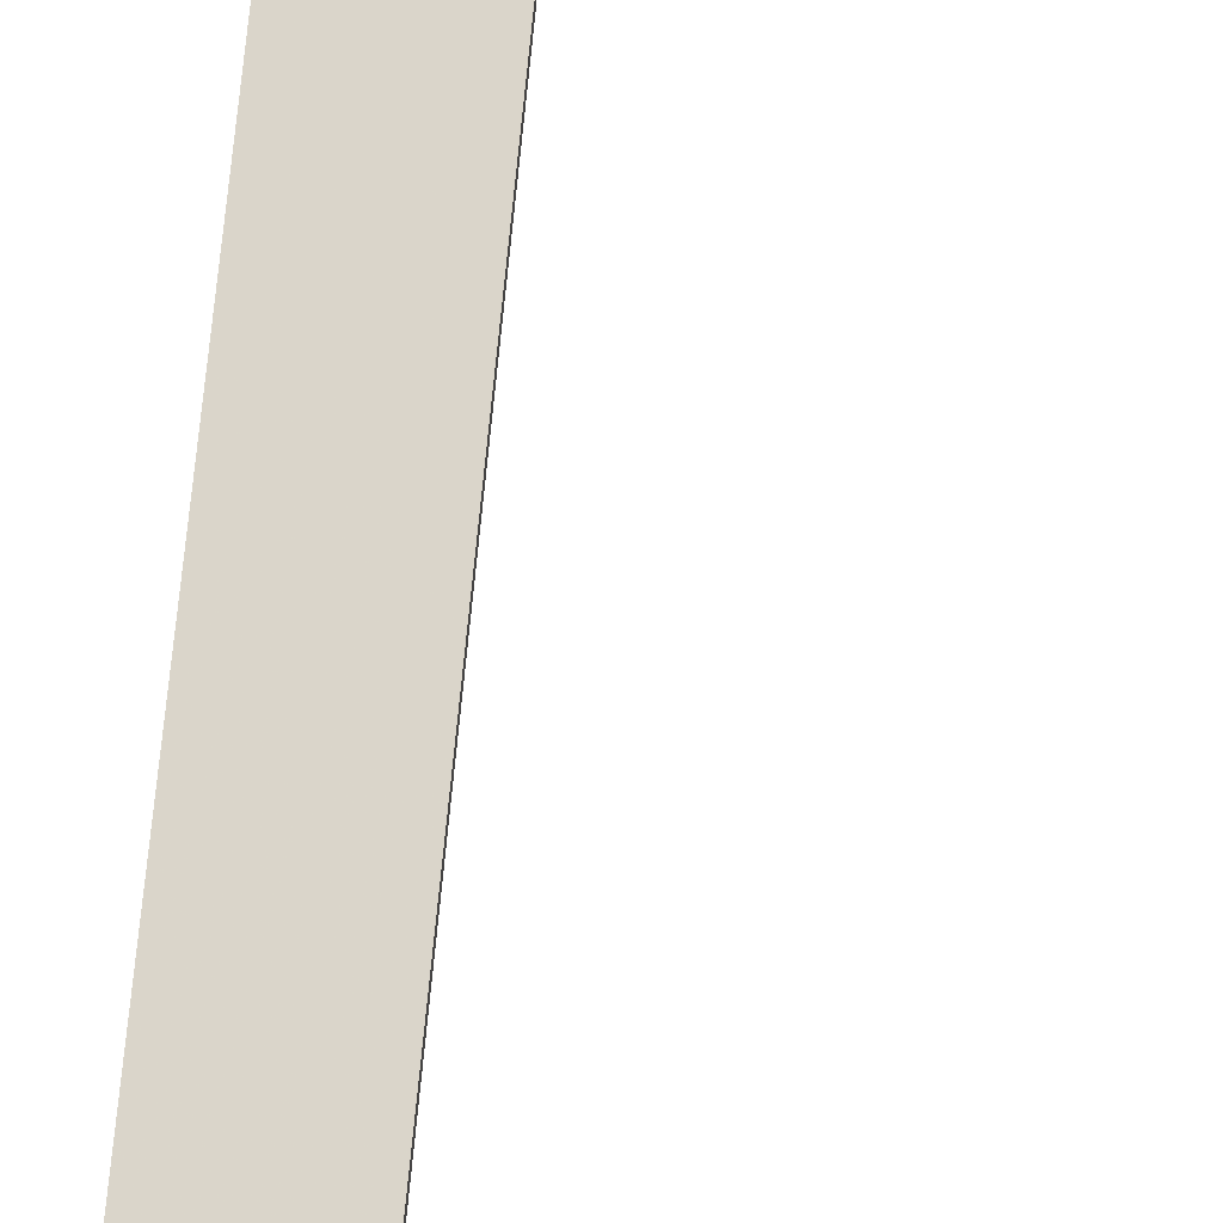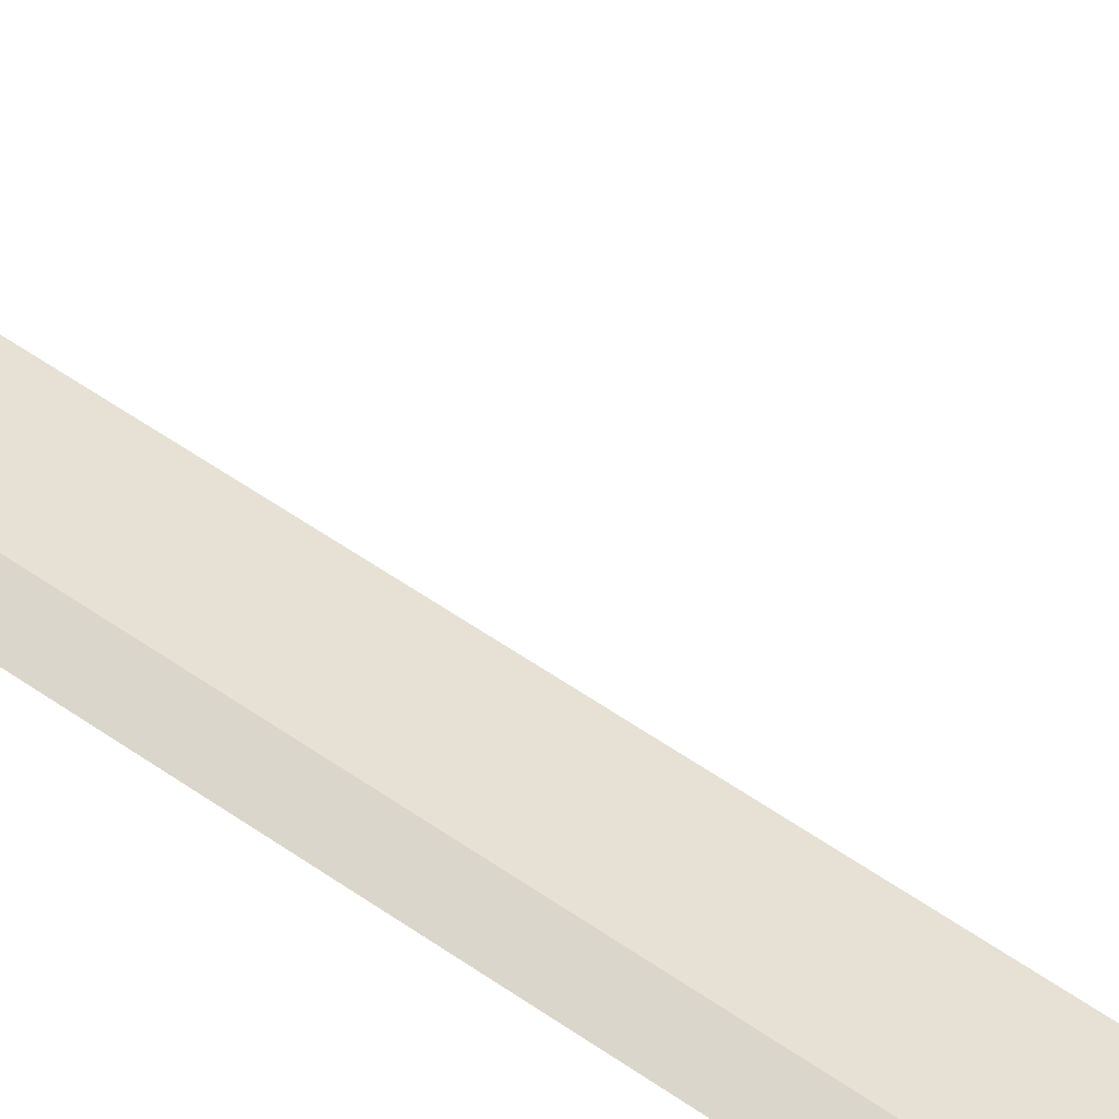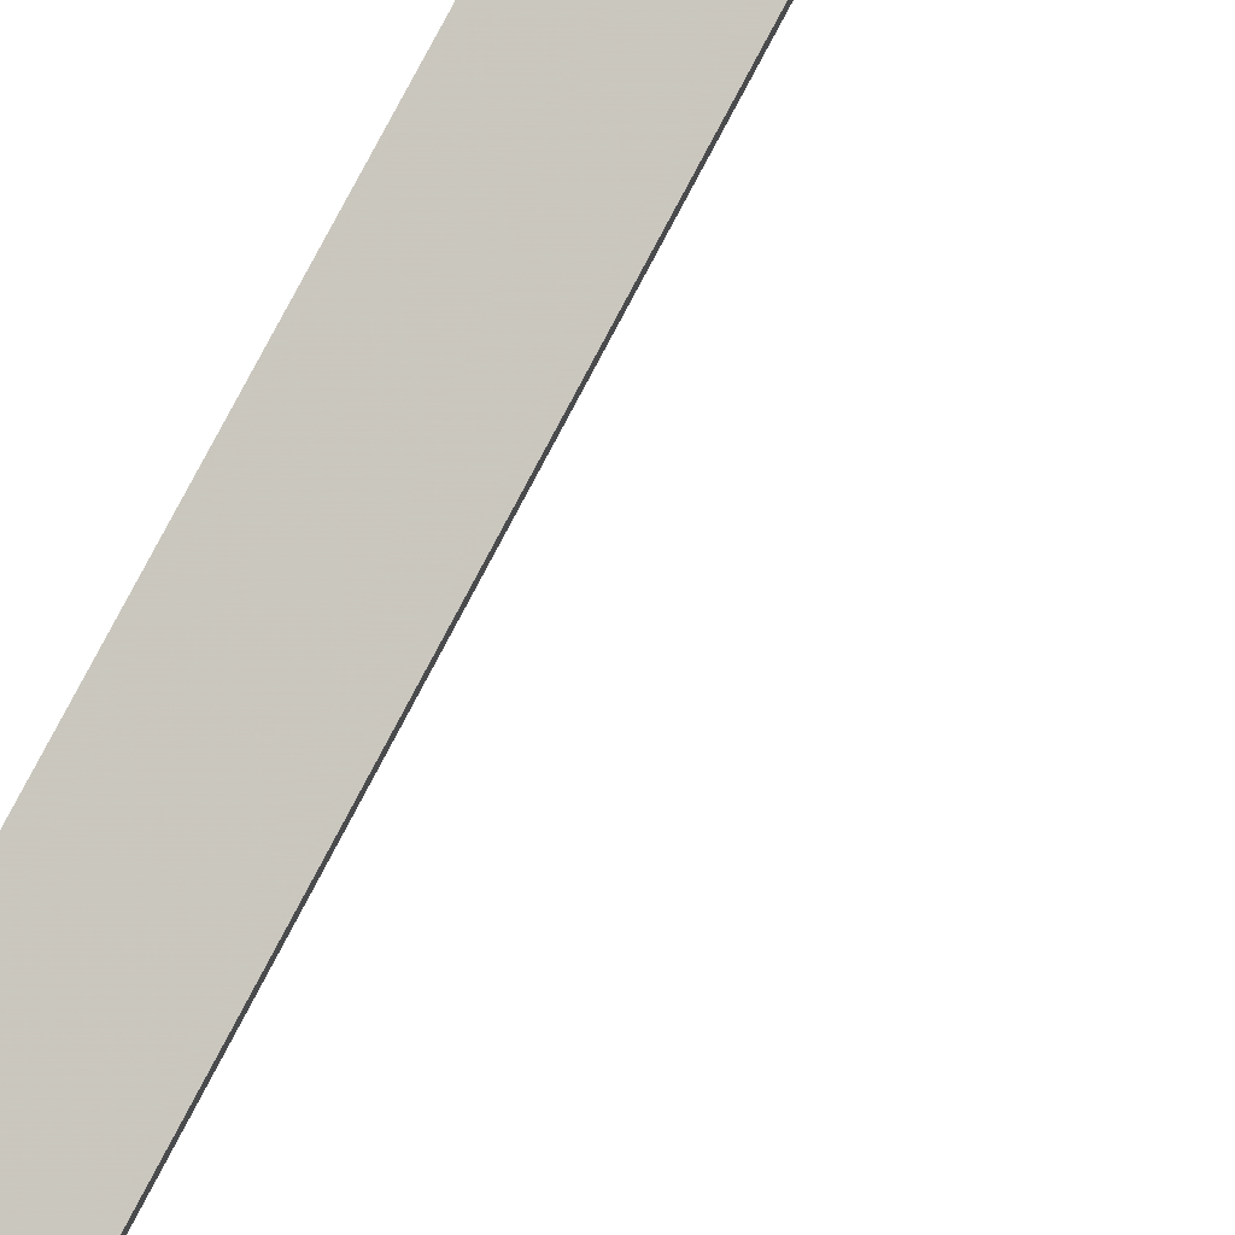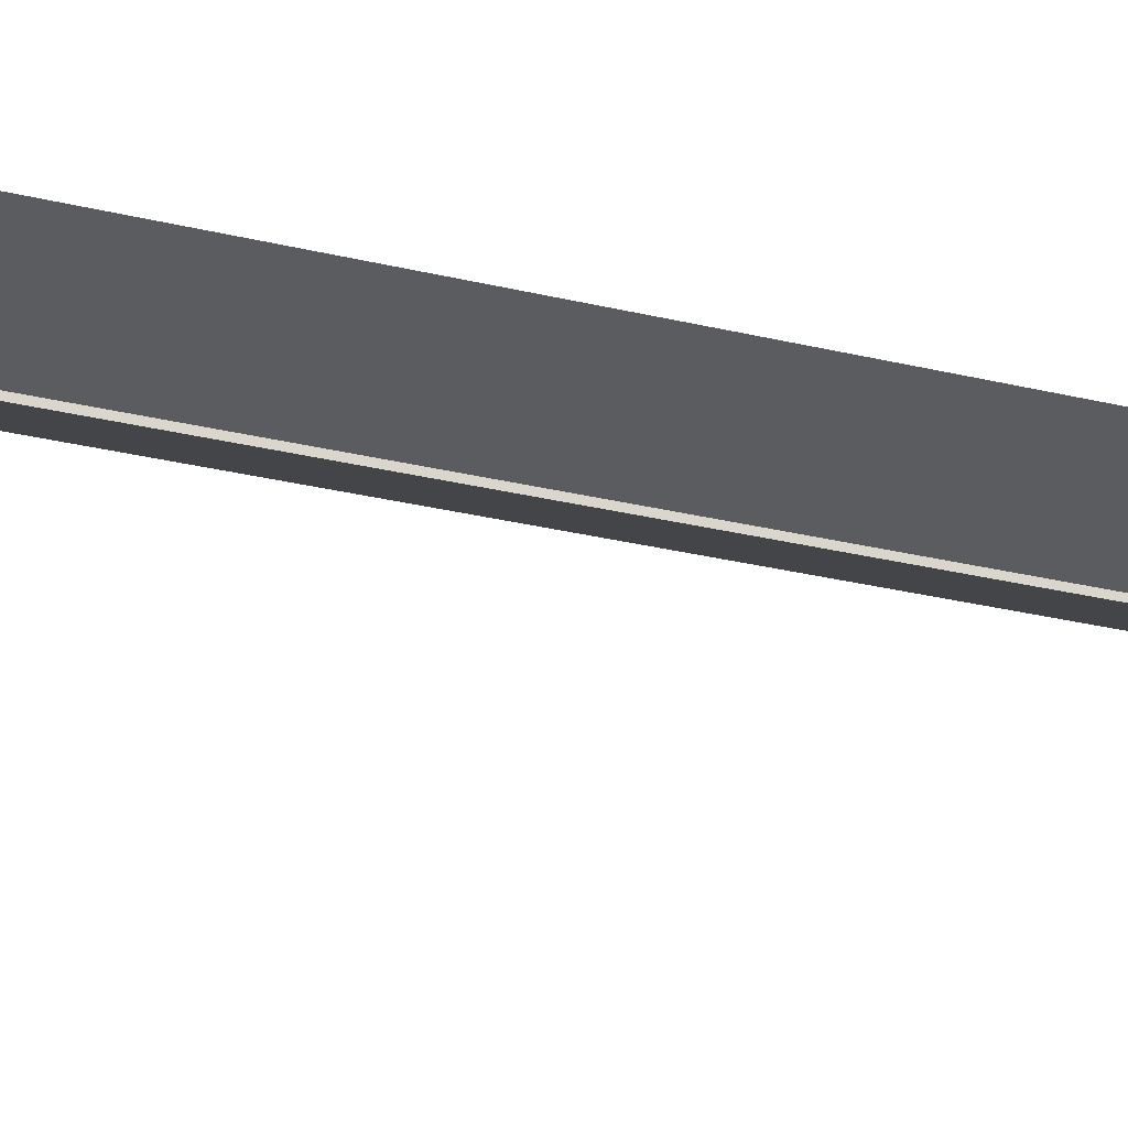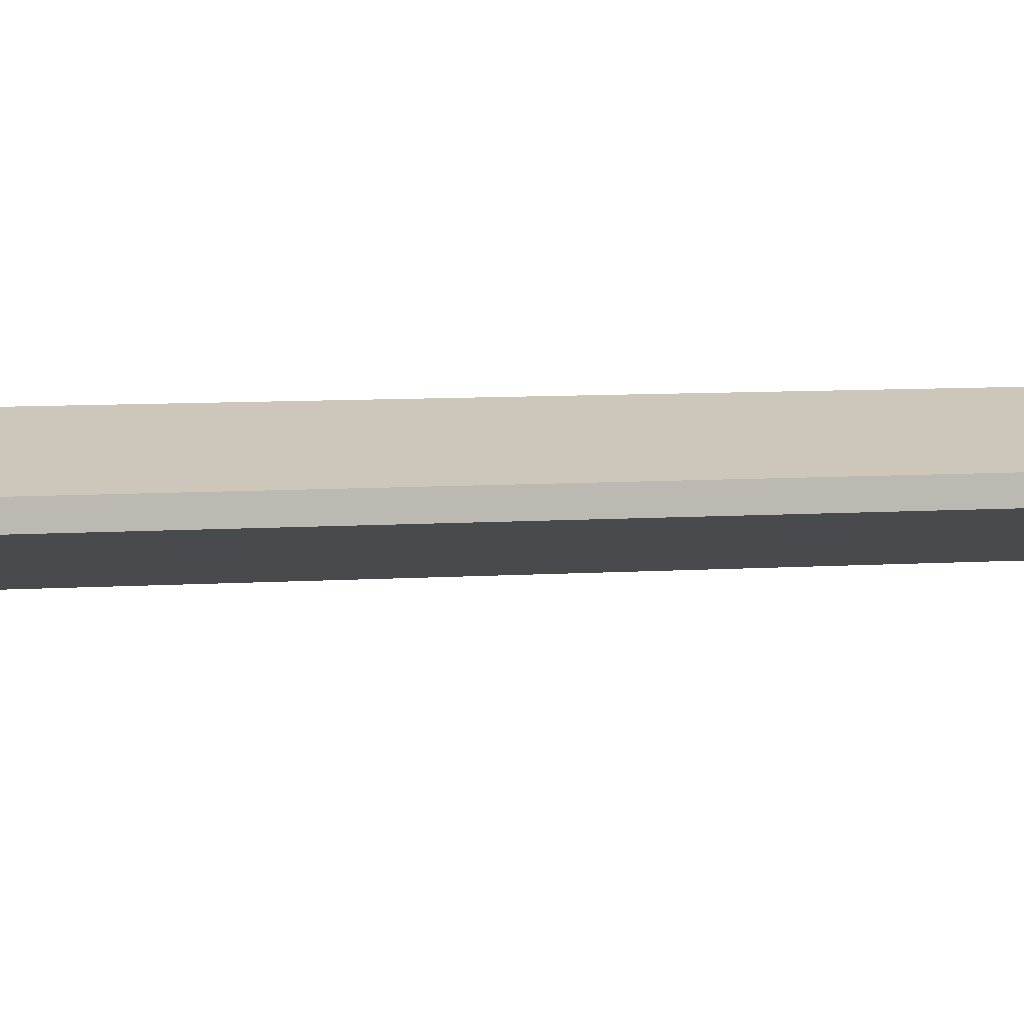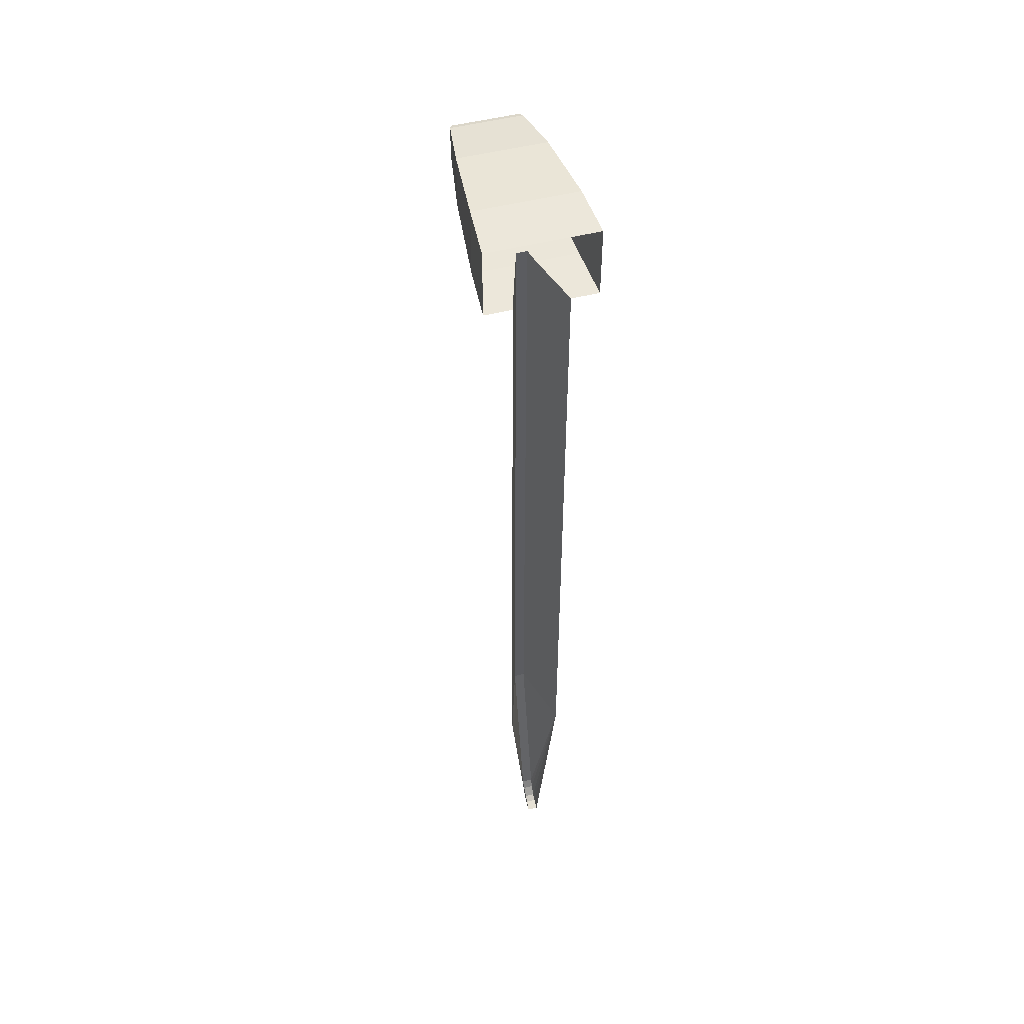
<metadata>
{"format":"obj","ext":"obj","renderer":"f3d","projection":"perspective","resolution":1024,"background":"white","views":[{"elev":69.7,"azim":5.4,"up":"+Z"},{"elev":53.6,"azim":-52.9,"up":"+Z"},{"elev":78.3,"azim":27.7,"up":"+Z"},{"elev":-21.0,"azim":-116.1,"up":"+Z"},{"elev":4.2,"azim":70.9,"up":"+Z"},{"elev":51.7,"azim":-105.2,"up":"+Y"}]}
</metadata>
<code>
v 0 -0.275 -0.2
v 0 0 -0.2
v 0.2 0 -0.1875
v 0.2 -0.275 -0.1875
v 0.2 -0.275 -0.1875
v 0.2 0 -0.1875
v 0.5 -0.0325 -0.16
v 0.5 -0.2425 -0.16
v 0.7075 -0.2 -0.13
v 0.5 -0.2425 -0.16
v 0.5 -0.0325 -0.16
v 0.7075 -0.075 -0.13
v 0.7075 -0.2 -0.13
v 0.7075 -0.075 -0.13
v 0.7275 -0.0825 -0.1225
v 0.7275 -0.1925 -0.1225
v 0.7275 -0.1925 -0.1225
v 0.7275 -0.0825 -0.1225
v 0.7425 -0.1 -0.105
v 0.7425 -0.175 -0.105
v 0.7425 -0.175 -0.105
v 0.7425 -0.1 -0.105
v 0.75 -0.12 -0.085
v 0.75 -0.155 -0.085
v 0.2 -0.275 -0.1875
v 0.2 -0.275 -0.036
v 0 -0.275 -0.1
v 0 -0.275 -0.2
v 0.2 -0.275 0.1875
v 0 -0.275 0.2
v 0 -0.275 0.1
v 0.2 -0.275 0.036
v 0.25 -0.2696 0.02
v 0.2 -0.275 0.1875
v 0.2 -0.275 0.036
v 0.2 -0.275 -0.036
v 0.2 -0.275 -0.1875
v 0.25 -0.2696 -0.02
v 0.5 -0.2425 -0.16
v 0.25 -0.2696 -0.02
v 0.2 -0.275 -0.1875
v 0.2 -0.275 0.1875
v 0.25 -0.2696 0.02
v 0.5 -0.2425 0.16
v 0.25 -0.2696 -0.02
v 0.5 -0.2425 -0.16
v 0.5 -0.2425 0.16
v 0.25 -0.2696 0.02
v 0.7075 -0.2 -0.13
v 0.7075 -0.2 0.13
v 0.5 -0.2425 0.16
v 0.5 -0.2425 -0.16
v 0.7275 -0.1925 -0.1225
v 0.7275 -0.1925 0.1225
v 0.7075 -0.2 0.13
v 0.7075 -0.2 -0.13
v 0.7425 -0.175 -0.105
v 0.7425 -0.175 0.105
v 0.7275 -0.1925 0.1225
v 0.7275 -0.1925 -0.1225
v 0.75 -0.155 -0.085
v 0.75 -0.155 0.085
v 0.7425 -0.175 0.105
v 0.7425 -0.175 -0.105
v 0.75 -0.12 -0.085
v 0.75 -0.12 0.085
v 0.75 -0.155 0.085
v 0.75 -0.155 -0.085
v 0.7425 -0.1 -0.105
v 0.7425 -0.1 0.105
v 0.75 -0.12 0.085
v 0.75 -0.12 -0.085
v 0.7275 -0.0825 -0.1225
v 0.7275 -0.0825 0.1225
v 0.7425 -0.1 0.105
v 0.7425 -0.1 -0.105
v 0.7075 -0.075 -0.13
v 0.7075 -0.075 0.13
v 0.7275 -0.0825 0.1225
v 0.7275 -0.0825 -0.1225
v 0.5 -0.0325 -0.16
v 0.5 -0.0325 0.16
v 0.7075 -0.075 0.13
v 0.7075 -0.075 -0.13
v 0.2 0 -0.1875
v 0.2 0 0.1875
v 0.5 -0.0325 0.16
v 0.5 -0.0325 -0.16
v 0 0 -0.2
v 0 0 0.2
v 0.2 0 0.1875
v 0.2 0 -0.1875
v 0.2 -0.275 0.1875
v 0.2 0 0.1875
v 0 0 0.2
v 0 -0.275 0.2
v 0.5 -0.2425 0.16
v 0.5 -0.0325 0.16
v 0.2 0 0.1875
v 0.2 -0.275 0.1875
v 0.7075 -0.075 0.13
v 0.5 -0.0325 0.16
v 0.5 -0.2425 0.16
v 0.7075 -0.2 0.13
v 0.7275 -0.1925 0.1225
v 0.7275 -0.0825 0.1225
v 0.7075 -0.075 0.13
v 0.7075 -0.2 0.13
v 0.7425 -0.175 0.105
v 0.7425 -0.1 0.105
v 0.7275 -0.0825 0.1225
v 0.7275 -0.1925 0.1225
v 0.75 -0.155 0.085
v 0.75 -0.12 0.085
v 0.7425 -0.1 0.105
v 0.7425 -0.175 0.105
v 0 -0.275 -0.1
v 0.2 -0.275 -0.036
v 0.25 -2.875 -0.02
v 0 -2.875 -0.1
v 0.25 -0.2696 -0.02
v 0.25 -2.875 -0.02
v 0.2 -0.275 -0.036
v 0.25 -0.2696 0.02
v 0.25 -2.875 0.02
v 0.25 -2.875 -0.02
v 0.25 -0.2696 -0.02
v 0 -2.875 0.1
v 0.25 -2.875 0.02
v 0.2 -0.275 0.036
v 0 -0.275 0.1
v 0.2 -0.275 0.036
v 0.25 -2.875 0.02
v 0.25 -0.2696 0.02
v 0 -2.875 -0.1
v 0.25 -2.875 -0.02
v 0.1 -3.575 -0.02
v 0 -2.875 -0.1
v 0.0375 -3.666 -0.02
v 0 -3.675 -0.02
v 0 -2.875 -0.1
v 0.06 -3.65 -0.02
v 0.0375 -3.666 -0.02
v 0 -2.875 -0.1
v 0.085 -3.612 -0.02
v 0.06 -3.65 -0.02
v 0 -2.875 -0.1
v 0.1 -3.575 -0.02
v 0.085 -3.612 -0.02
v 0.1 -3.575 0.02
v 0.25 -2.875 0.02
v 0 -2.875 0.1
v 0 -3.675 0.02
v 0.0375 -3.666 0.02
v 0 -2.875 0.1
v 0.0375 -3.666 0.02
v 0.06 -3.65 0.02
v 0 -2.875 0.1
v 0.06 -3.65 0.02
v 0.085 -3.612 0.02
v 0 -2.875 0.1
v 0.085 -3.612 0.02
v 0.1 -3.575 0.02
v 0 -2.875 0.1
v 0.25 -2.875 0.02
v 0.1 -3.575 0.02
v 0.1 -3.575 -0.02
v 0.25 -2.875 -0.02
v 0.1 -3.575 0.02
v 0.085 -3.612 0.02
v 0.085 -3.612 -0.02
v 0.1 -3.575 -0.02
v 0.085 -3.612 0.02
v 0.06 -3.65 0.02
v 0.06 -3.65 -0.02
v 0.085 -3.612 -0.02
v 0.06 -3.65 0.02
v 0.0375 -3.666 0.02
v 0.0375 -3.666 -0.02
v 0.06 -3.65 -0.02
v 0.0375 -3.666 0.02
v 0 -3.675 0.02
v 0 -3.675 -0.02
v 0.0375 -3.666 -0.02
g mesh7468818
f 1 2 3
f 3 4 1
f 5 6 7
f 7 8 5
f 9 10 11
f 11 12 9
f 13 14 15
f 15 16 13
f 17 18 19
f 19 20 17
f 21 22 23
f 23 24 21
f 25 26 27
f 27 28 25
f 29 30 31
f 31 32 29
f 33 34 35
f 36 37 38
f 39 40 41
f 42 43 44
f 45 46 47
f 47 48 45
f 49 50 51
f 51 52 49
f 53 54 55
f 55 56 53
f 57 58 59
f 59 60 57
f 61 62 63
f 63 64 61
f 65 66 67
f 67 68 65
f 69 70 71
f 71 72 69
f 73 74 75
f 75 76 73
f 77 78 79
f 79 80 77
f 81 82 83
f 83 84 81
f 85 86 87
f 87 88 85
f 89 90 91
f 91 92 89
f 93 94 95
f 95 96 93
f 97 98 99
f 99 100 97
f 101 102 103
f 103 104 101
f 105 106 107
f 107 108 105
f 109 110 111
f 111 112 109
f 113 114 115
f 115 116 113
f 117 118 119
f 119 120 117
f 121 122 123
f 124 125 126
f 126 127 124
f 128 129 130
f 130 131 128
f 132 133 134
f 135 136 137
f 138 139 140
f 141 142 143
f 144 145 146
f 147 148 149
f 150 151 152
f 153 154 155
f 156 157 158
f 159 160 161
f 162 163 164
f 165 166 167
f 167 168 165
f 169 170 171
f 171 172 169
f 173 174 175
f 175 176 173
f 177 178 179
f 179 180 177
f 181 182 183
f 183 184 181

</code>
